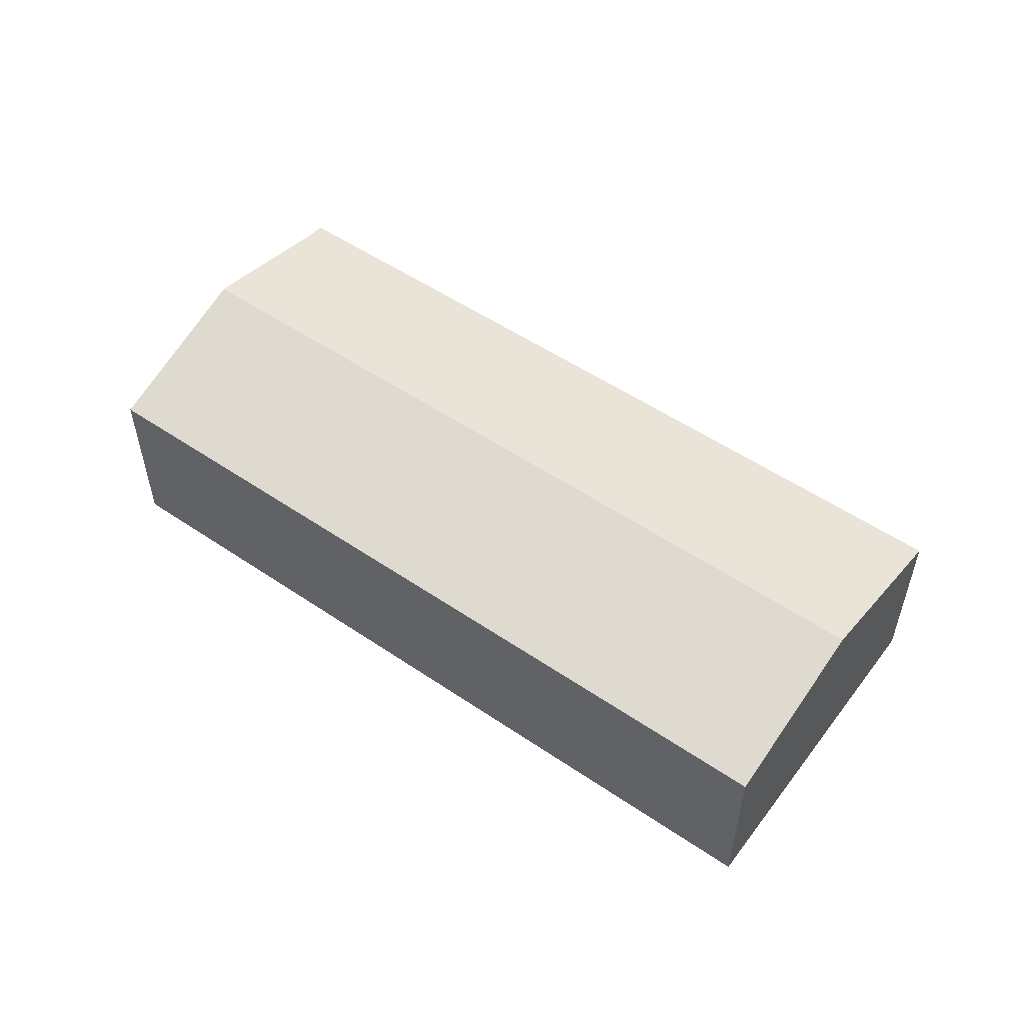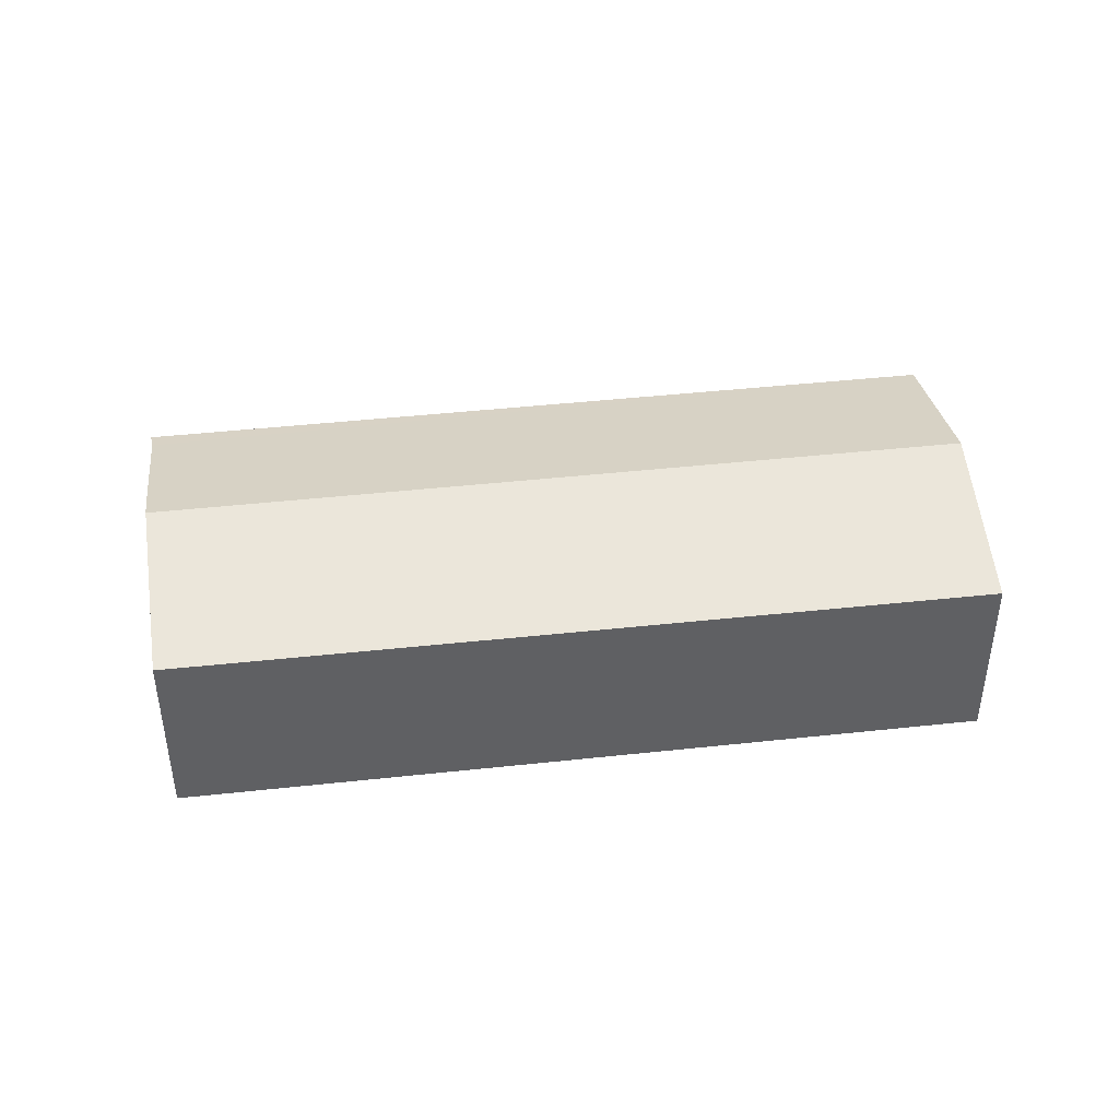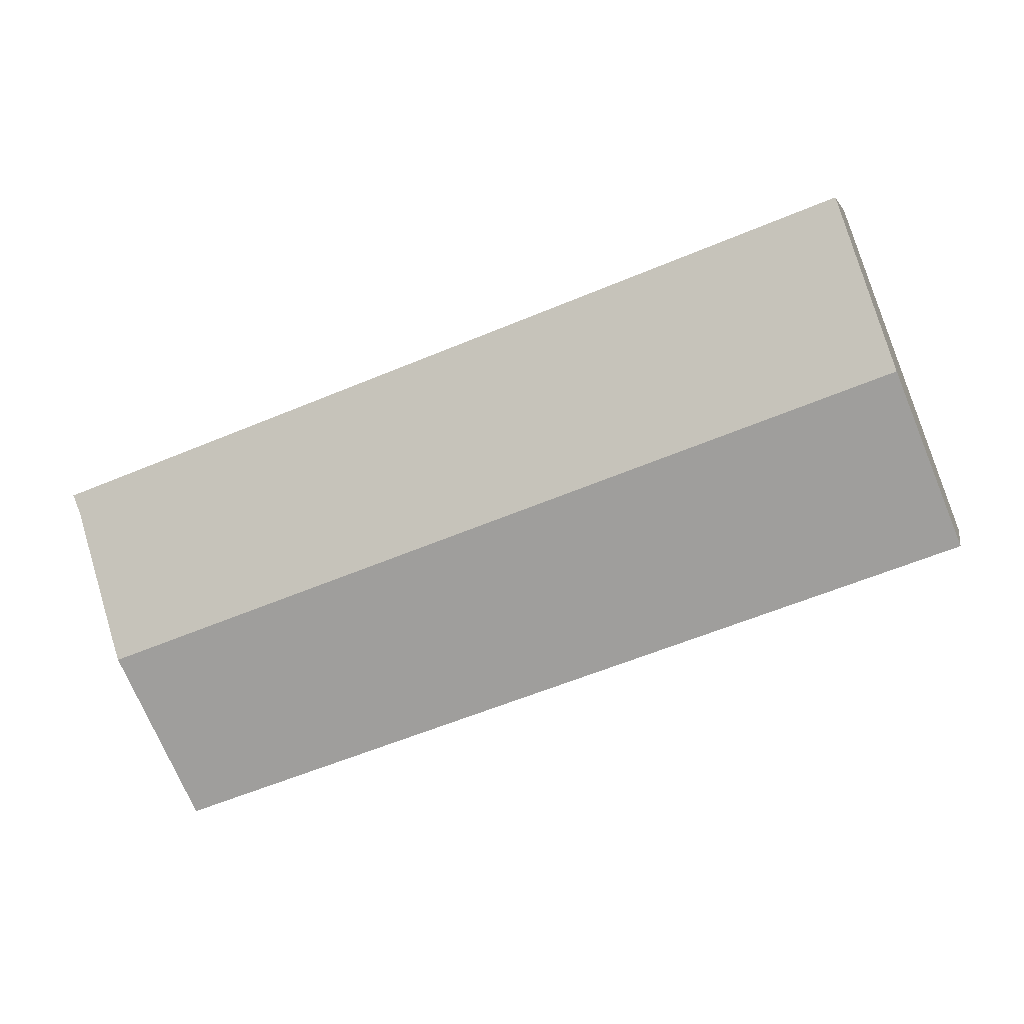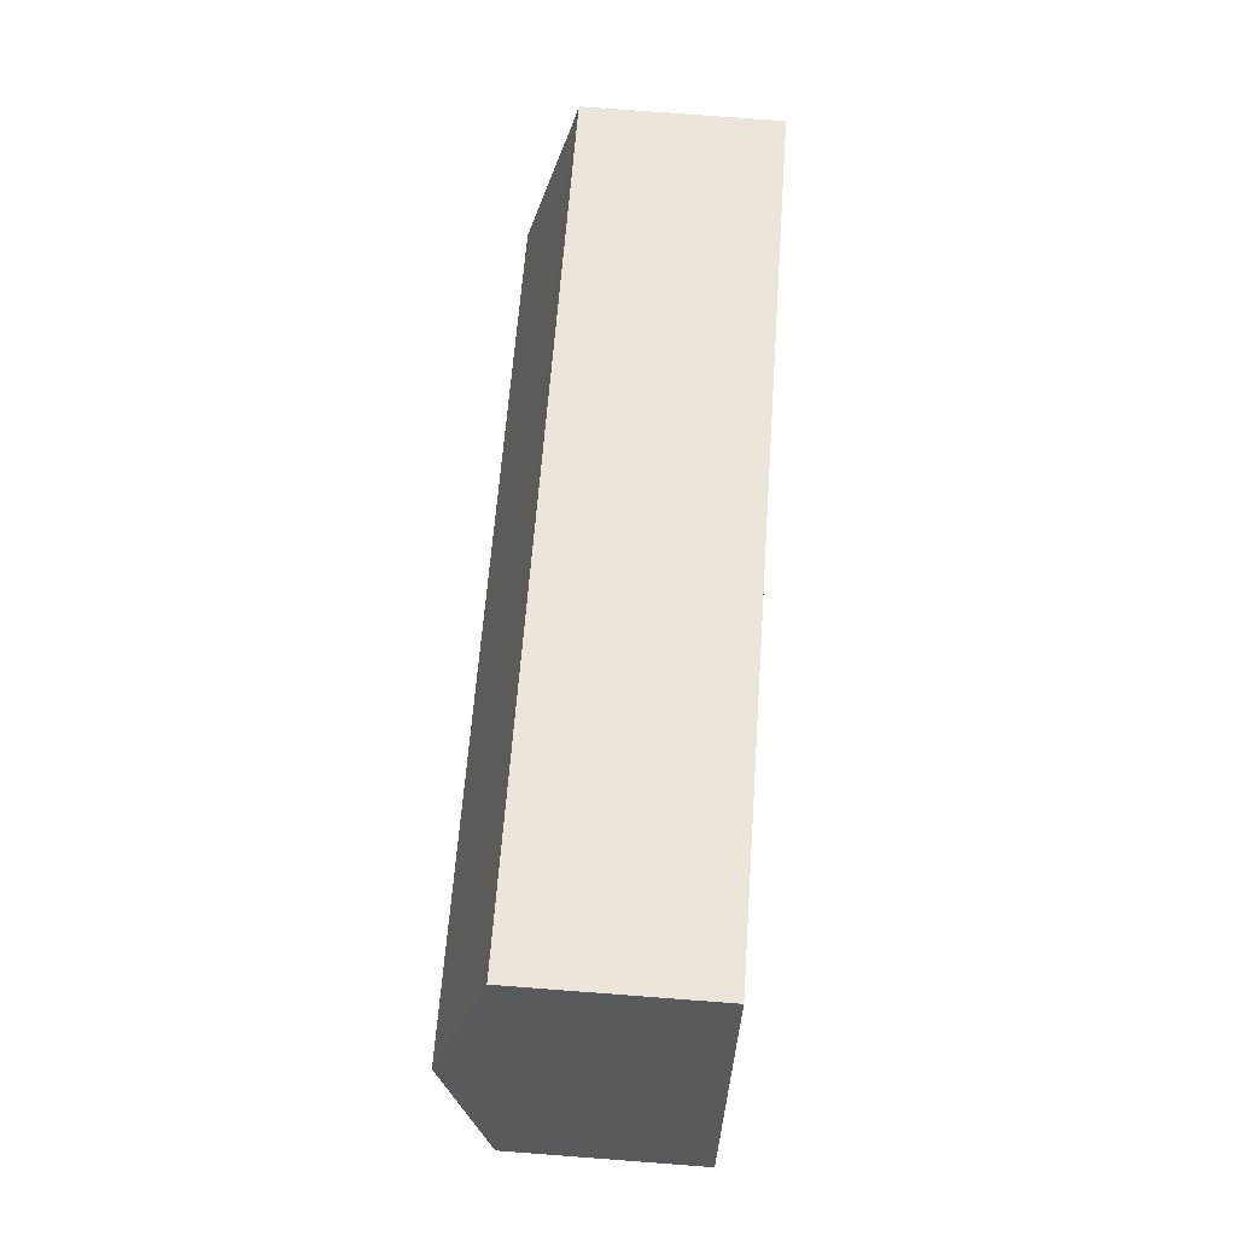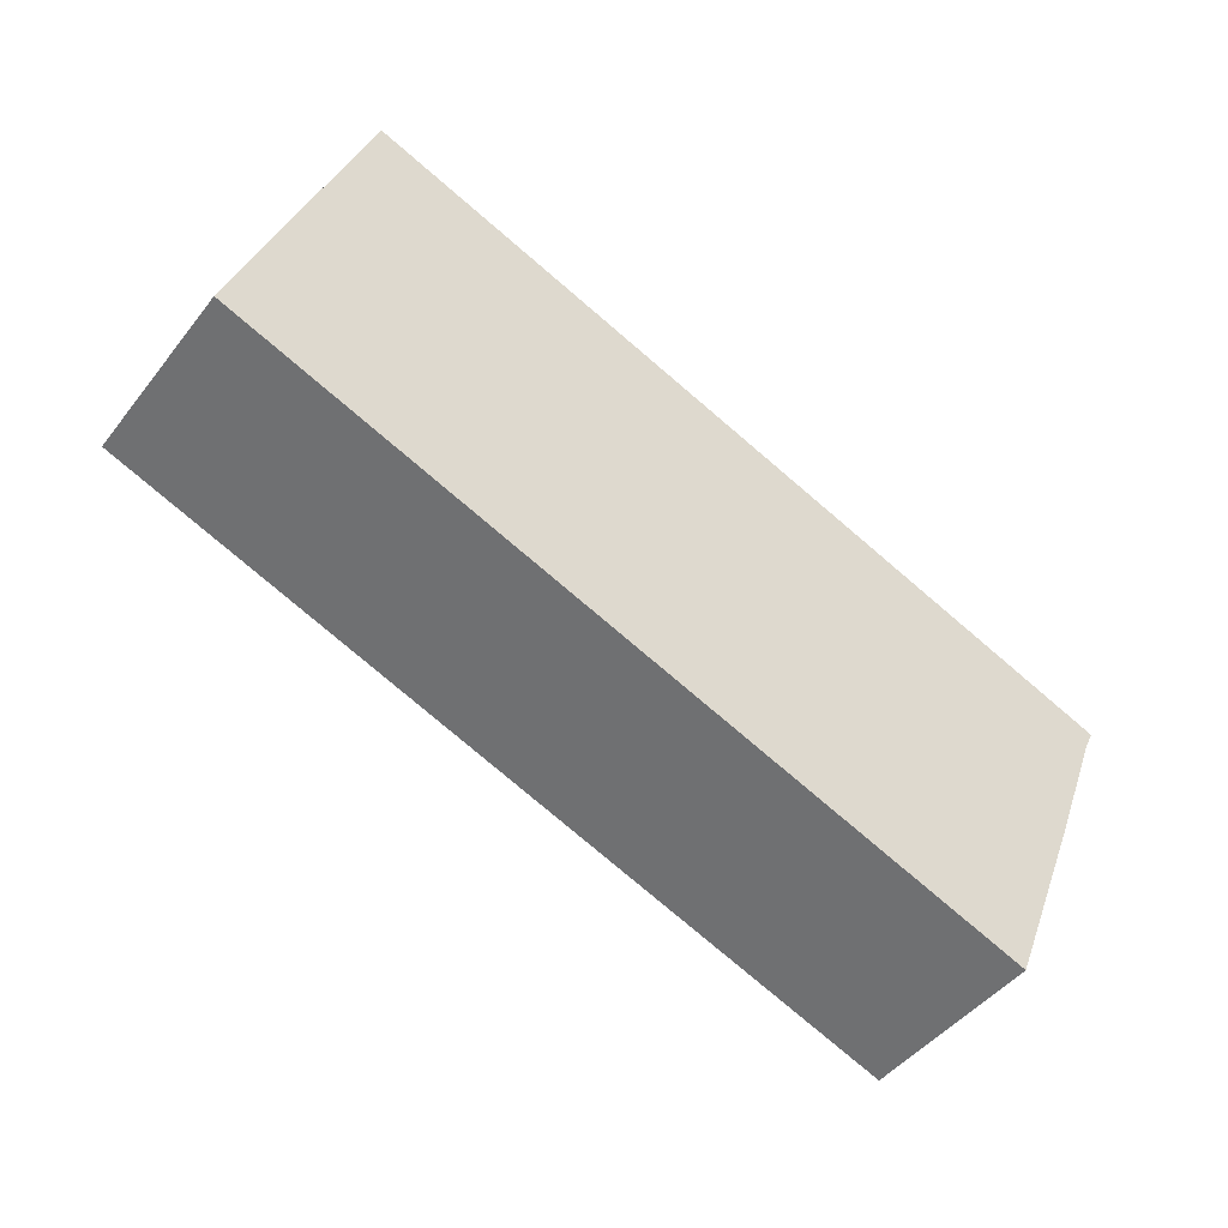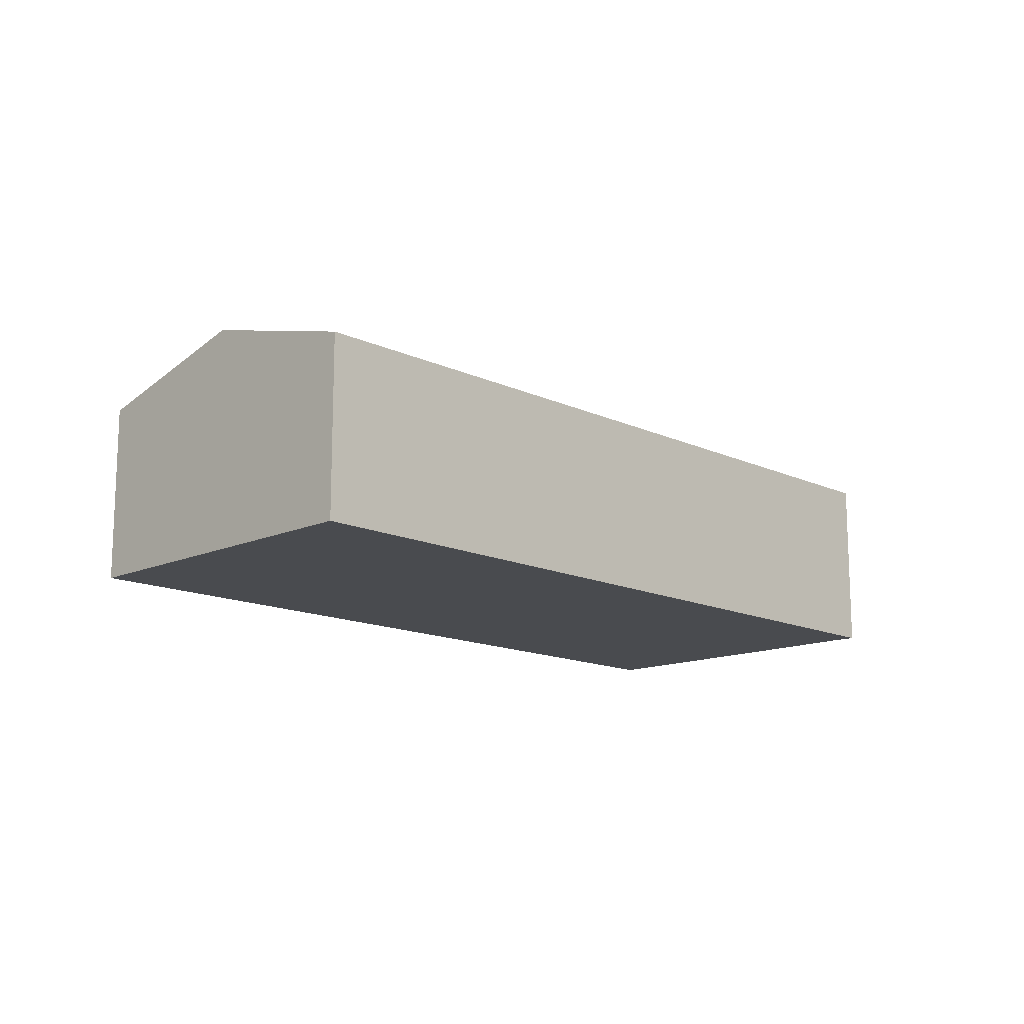
<metadata>
{"format":"obj","ext":"obj","renderer":"f3d","projection":"perspective","resolution":1024,"background":"white","views":[{"elev":54.0,"azim":-123.6,"up":"+Y"},{"elev":42.5,"azim":-166.8,"up":"+Y"},{"elev":4.2,"azim":-168.5,"up":"+Z"},{"elev":79.3,"azim":-85.7,"up":"+Z"},{"elev":-45.9,"azim":-35.4,"up":"+Z"},{"elev":-14.1,"azim":-25.1,"up":"+Y"}]}
</metadata>
<code>
v  15.15 3.185 0.312
v  2.072 3.096 5.638
v  15.31 3.096 0.623
v  1.04 3.871 2.83
v  14.35 3.765 -1.778
v  14.2 3.871 -2.157
v  13.1 3.1 -4.92
v  0 3.09 1.892e-16
v  13.1 3.013e-16 -4.92
v  0 0 0
v  1.04 -1.733e-16 2.83
v  2.072 -3.452e-16 5.638
v  15.31 -3.815e-17 0.623
v  15.15 -1.91e-17 0.312
v  14.35 1.089e-16 -1.778
v  14.2 1.321e-16 -2.157
g defaultobject
f 1 2 3
f 2 1 4
f 4 1 5
f 4 5 6
f 7 4 6
f 4 7 8
f 9 8 7
f 8 9 10
f 10 4 8
f 4 10 2
f 2 10 11
f 2 11 12
f 12 3 2
f 3 12 13
f 14 5 1
f 5 14 6
f 6 14 7
f 7 14 15
f 7 15 16
f 7 16 9
f 3 14 1
f 14 3 13
f 11 13 12
f 13 11 10
f 13 10 14
f 14 10 9
f 14 9 16
f 14 16 15

</code>
